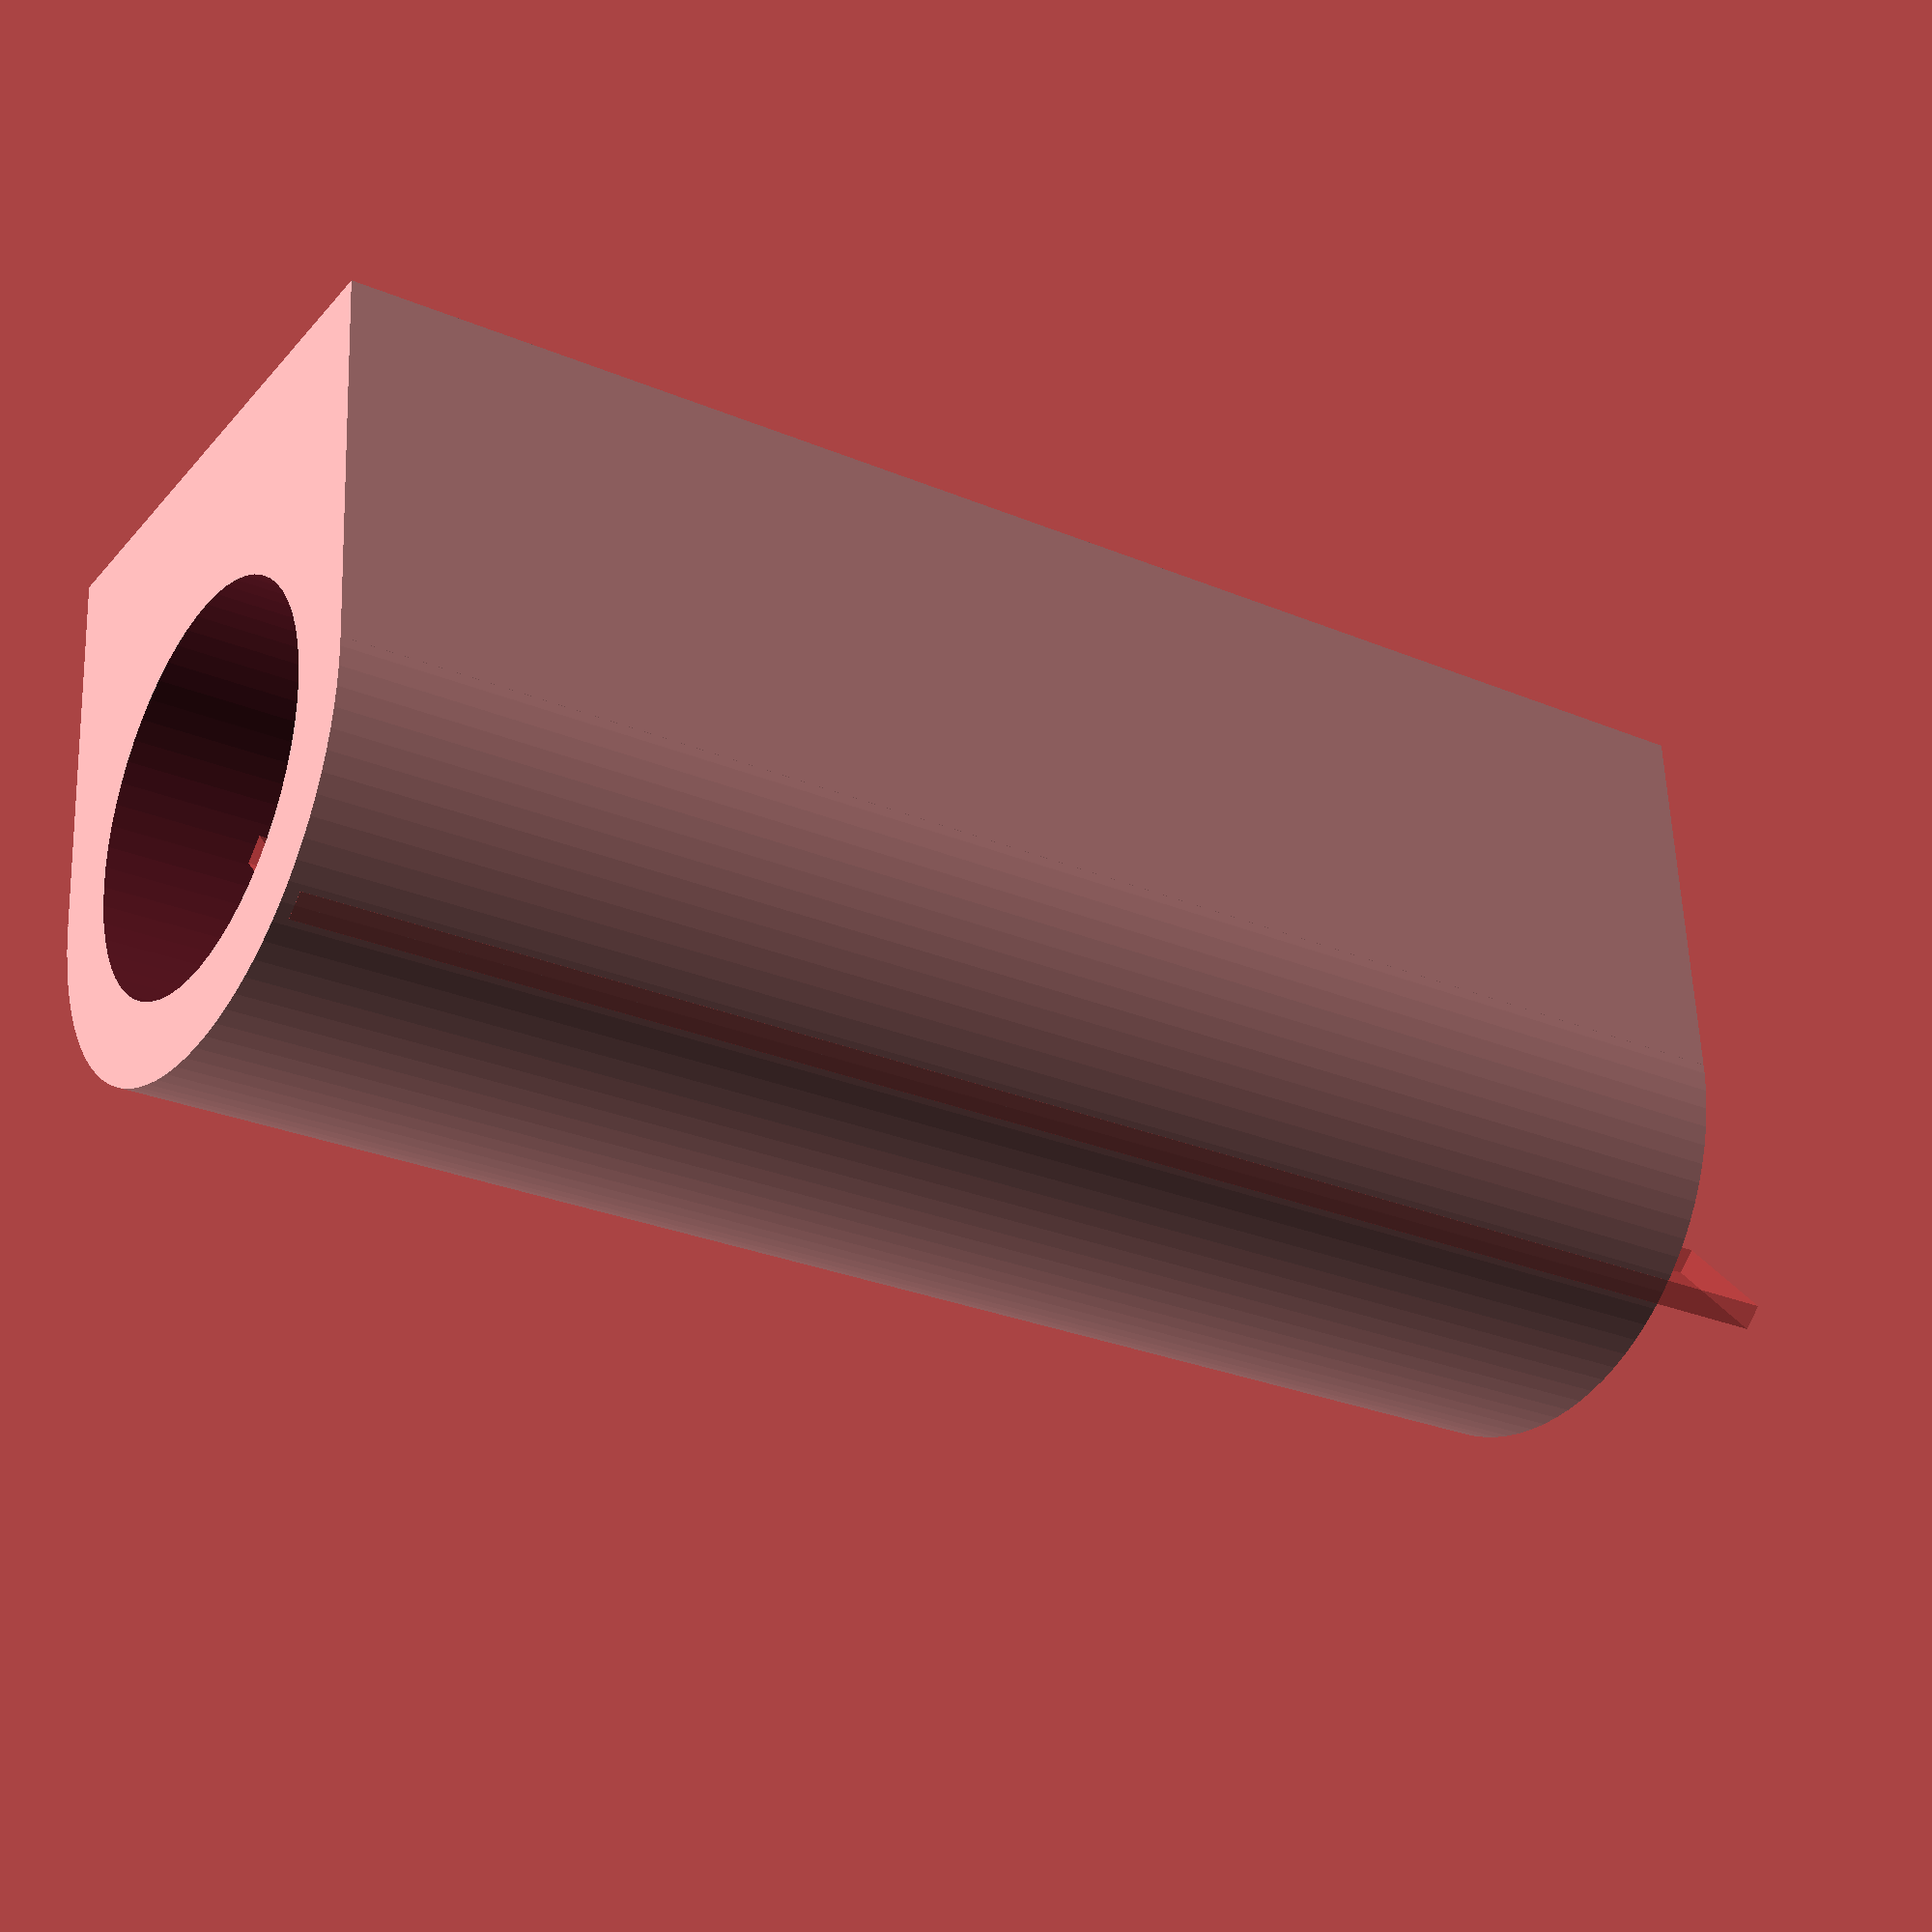
<openscad>
// PRUSA iteration3
// Bearing holders
// GNU GPL v3
// Josef Průša <iam@josefprusa.cz> and contributors
// http://www.reprap.org/wiki/Prusa_Mendel
// http://prusamendel.org

bearing_diameter = 15;
thinwall         = 3;
bearing_size     = bearing_diameter + 2 * thinwall;


module horizontal_bearing_base(bearings=1){
    translate(v=[0,0,6]) cube(size = [24,8+bearings*25,12], center = true);	
}

module horizontal_bearing_holes(bearings=1){
    cutter_lenght     = 10+bearings*25;
    one_holder_lenght = 8+25;
    holder_lenght     = 8+bearings*25;
 
    //Main bearing cut
    difference(){
        translate(v=[0,0,12]) rotate(a=[90,0,0]) translate(v=[0,0,-cutter_lenght/2]) cylinder(h = cutter_lenght, r=bearing_diameter/2, $fn=50);
        
        //Bearing retainers
        translate(v=[0,1-holder_lenght/2,3]) cube(size = [24,6,8], center = true);
        translate(v=[0,-1+holder_lenght/2,3]) cube(size = [24,6,8], center = true);
    }
 
    //Ziptie cutouts
    ziptie_cut_ofset = 0;

    for (i = [0 : bearings-1]){
        // For easier positioning I move them by half of one 
        // bearing holder then add each bearign lenght and then center again
        translate(v=[0,-holder_lenght/2,0]) translate(v=[0,one_holder_lenght/2+i*25,0]) difference(){
            union(){
                translate(v=[0,2-6,12]) rotate(a=[90,0,0]) translate(v=[0,0,0]) cylinder(h = 4, r=12.5, $fn=50);
                translate(v=[0,2+6,12]) rotate(a=[90,0,0]) translate(v=[0,0,0]) cylinder(h = 4, r=12.5, $fn=50);
            }
            translate(v=[0,10,12]) rotate(a=[90,0,0]) translate(v=[0,0,0]) cylinder(h = 24, r=10, $fn=50);
        }
    }
}

module horizontal_bearing_test(){
    difference(){
        horizontal_bearing_base(1);
        horizontal_bearing_holes(1);
    }
    translate(v=[30,0,0]) difference(){
        horizontal_bearing_base(2);
        horizontal_bearing_holes(2);
    }

    translate(v=[60,0,0]) difference(){
        horizontal_bearing_base(3);
        horizontal_bearing_holes(3);
    }
}

module vertical_bearing_base(){
    translate(v=[-2-bearing_size/4,0,29]) cube(size = [4+bearing_size/2,bearing_size,58], center = true);
    cylinder(h = 58, r=bearing_size/2, $fn = 90);
}

module vertical_bearing_holes(){
    translate(v=[0,0,-1]) cylinder(h = 62, r=bearing_diameter/2, $fn = 60);
   # rotate(a=[0,0,-40]) translate(v=[8,0,31.5]) cube(size = [5,1,62], center = true);
}

//Final part
difference(){
    vertical_bearing_base();
    vertical_bearing_holes();
}
</openscad>
<views>
elev=26.8 azim=94.1 roll=236.5 proj=p view=wireframe
</views>
